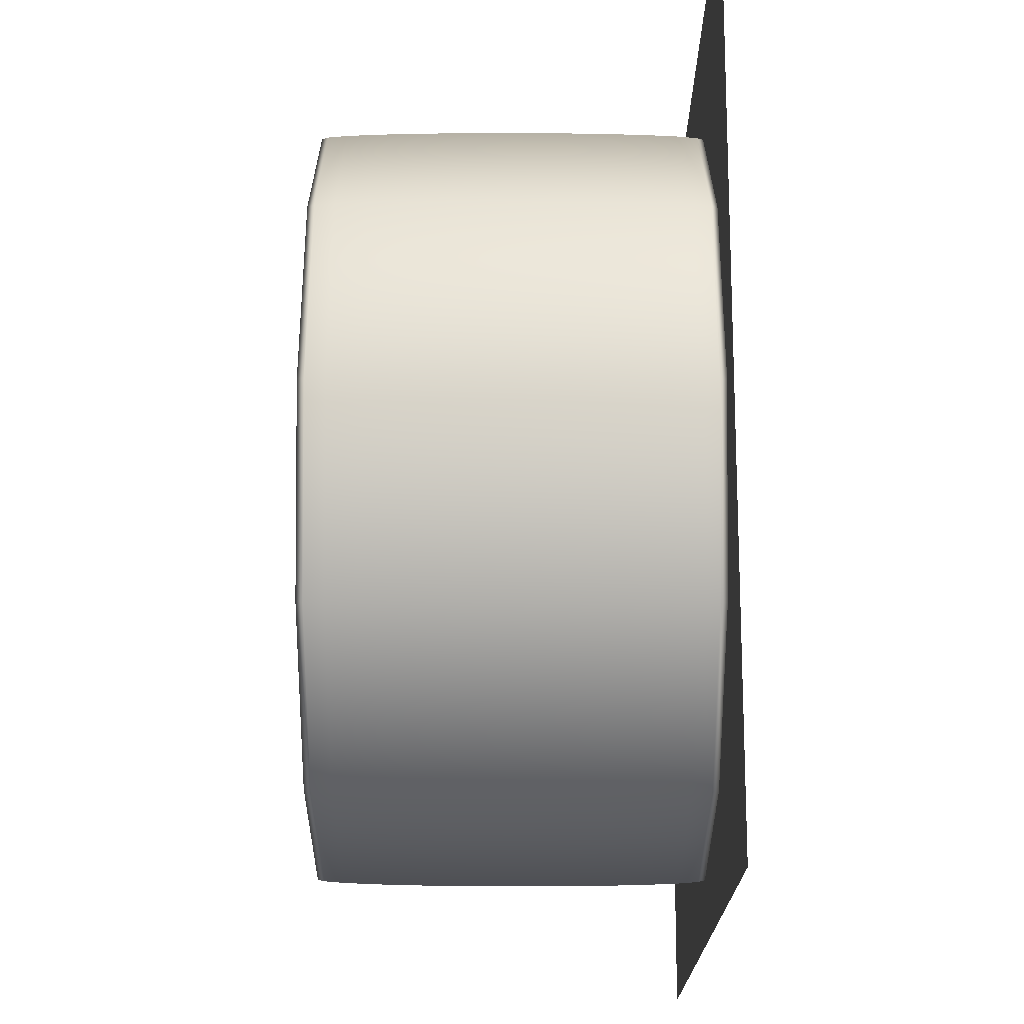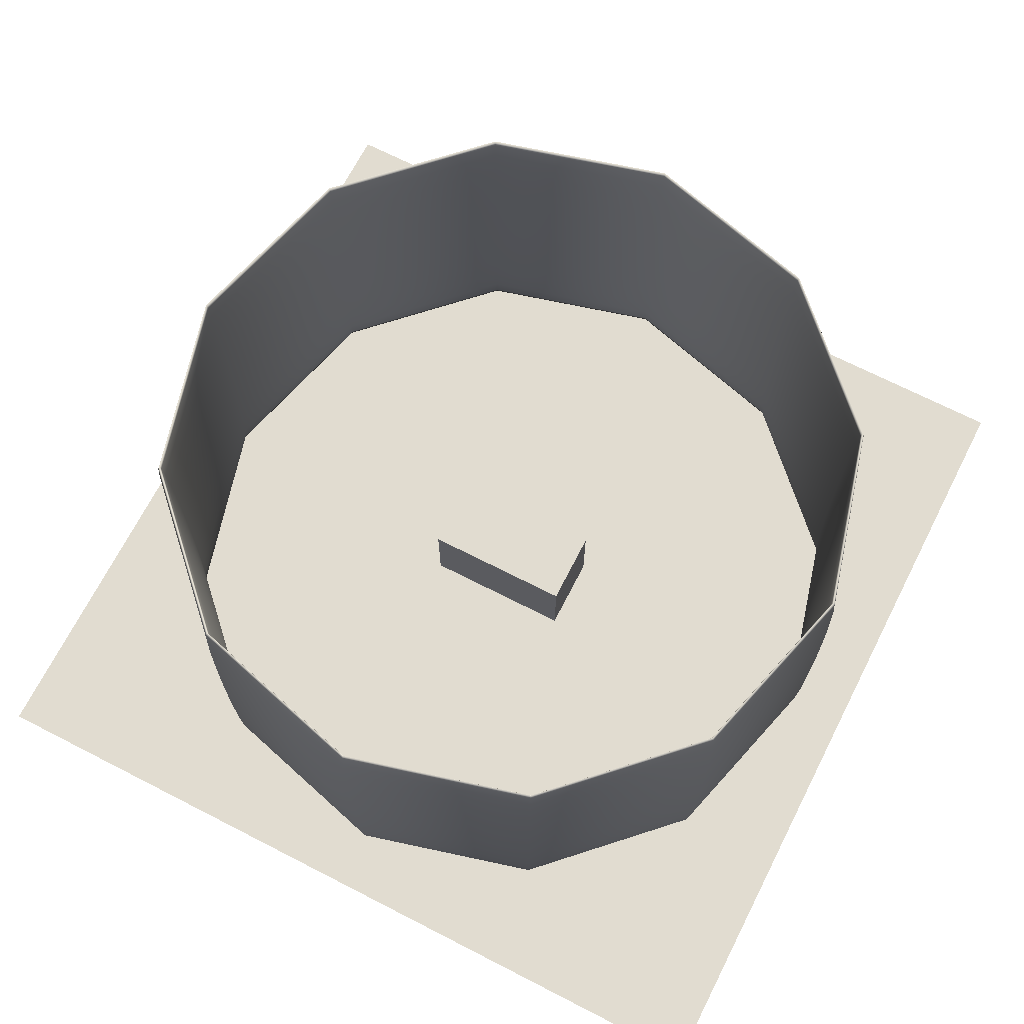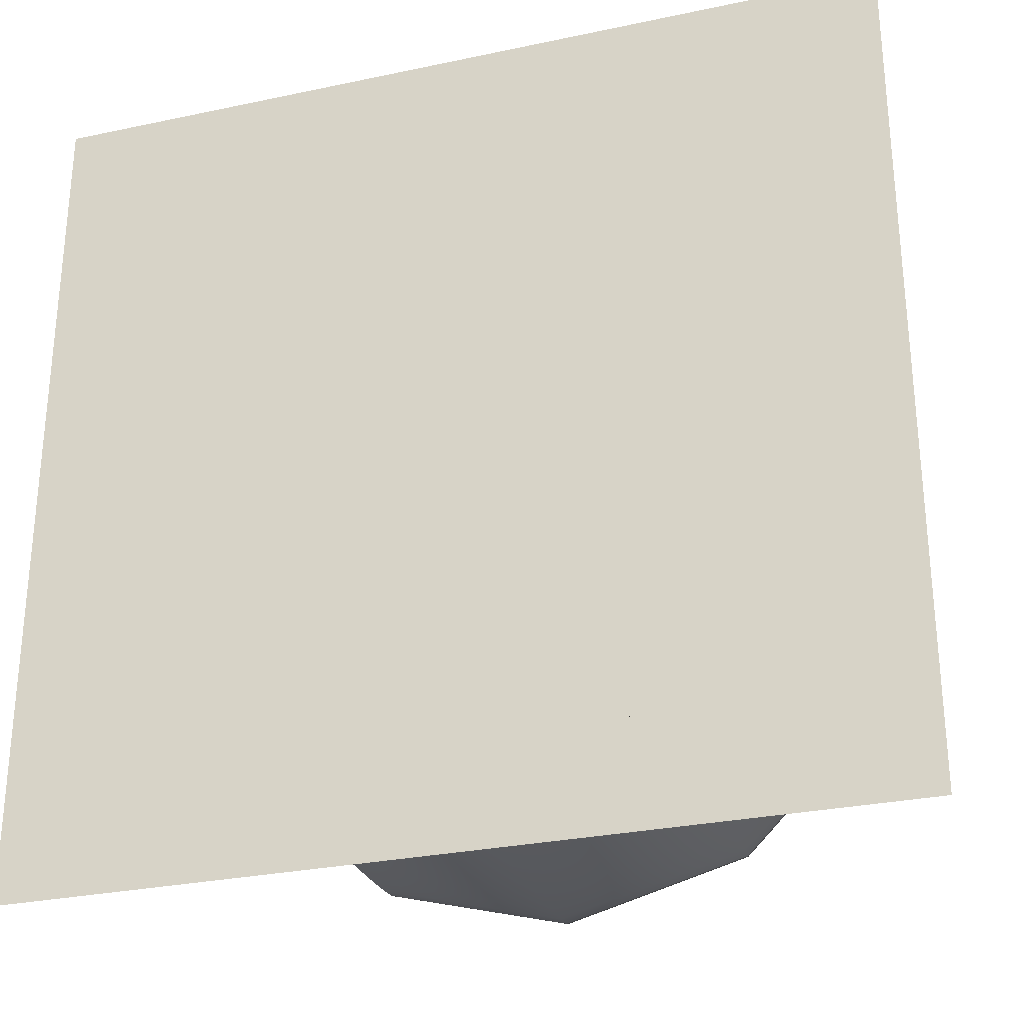
<metadata>
{"format":"obj","ext":"obj","renderer":"f3d","projection":"perspective","resolution":1024,"background":"white","views":[{"elev":72.0,"azim":-89.9,"up":"+Z"},{"elev":69.4,"azim":-152.9,"up":"+Y"},{"elev":-29.0,"azim":17.6,"up":"+Z"}]}
</metadata>
<code>
o Box
v 1.25 1.5 0.625
v 1.25 1.5 -0.625
v 1.25 1.25 0.625
v 1.25 1.25 -0.625
v 1.25 1 0.625
v 1.25 1 -0.625
v 1.25 0.75 0.625
v 1.25 0.75 -0.625
v 1.25 0.5 0.625
v 1.25 0.5 -0.625
v 1.25 0.25 0.625
v 1.25 0.25 -0.625
v 1.25 0 0.625
v 1.25 0 -0.625
v -1.25 1.5 -0.625
v -1.25 1.5 0.625
v -1.25 1.25 -0.625
v -1.25 1.25 0.625
v -1.25 1 -0.625
v -1.25 1 0.625
v -1.25 0.75 -0.625
v -1.25 0.75 0.625
v -1.25 0.5 -0.625
v -1.25 0.5 0.625
v -1.25 0.25 -0.625
v -1.25 0.25 0.625
v -1.25 0 -0.625
v -1.25 0 0.625
f 1 3 4 2
f 3 5 6 4
f 5 7 8 6
f 7 9 10 8
f 9 11 12 10
f 11 13 14 12
f 15 17 18 16
f 17 19 20 18
f 19 21 22 20
f 21 23 24 22
f 23 25 26 24
f 25 27 28 26
f 15 16 1 2
f 28 27 14 13
f 16 18 3 1
f 18 20 5 3
f 20 22 7 5
f 22 24 9 7
f 24 26 11 9
f 26 28 13 11
f 2 4 17 15
f 4 6 19 17
f 6 8 21 19
f 8 10 23 21
f 10 12 25 23
f 12 14 27 25
o Plane1
v -7 0 -7
v -5.727 0 -7
v -4.455 0 -7
v -3.182 0 -7
v -1.909 0 -7
v -0.6364 0 -7
v 0.6364 0 -7
v 1.909 0 -7
v 3.182 0 -7
v 4.455 0 -7
v 5.727 0 -7
v 7 0 -7
v -7 0 -5.727
v -5.727 0 -5.727
v -4.455 0 -5.727
v -3.182 0 -5.727
v -1.909 0 -5.727
v -0.6364 0 -5.727
v 0.6364 0 -5.727
v 1.909 0 -5.727
v 3.182 0 -5.727
v 4.455 0 -5.727
v 5.727 0 -5.727
v 7 0 -5.727
v -7 0 -4.455
v -5.727 0 -4.455
v -4.455 0 -4.455
v -3.182 0 -4.455
v -1.909 0 -4.455
v -0.6364 0 -4.455
v 0.6364 0 -4.455
v 1.909 0 -4.455
v 3.182 0 -4.455
v 4.455 0 -4.455
v 5.727 0 -4.455
v 7 0 -4.455
v -7 0 -3.182
v -5.727 0 -3.182
v -4.455 0 -3.182
v -3.182 0 -3.182
v -1.909 0 -3.182
v -0.6364 0 -3.182
v 0.6364 0 -3.182
v 1.909 0 -3.182
v 3.182 0 -3.182
v 4.455 0 -3.182
v 5.727 0 -3.182
v 7 0 -3.182
v -7 0 -1.909
v -5.727 0 -1.909
v -4.455 0 -1.909
v -3.182 0 -1.909
v -1.909 0 -1.909
v -0.6364 0 -1.909
v 0.6364 0 -1.909
v 1.909 0 -1.909
v 3.182 0 -1.909
v 4.455 0 -1.909
v 5.727 0 -1.909
v 7 0 -1.909
v -7 0 -0.6364
v -5.727 0 -0.6364
v -4.455 0 -0.6364
v -3.182 0 -0.6364
v -1.909 0 -0.6364
v -0.6364 0 -0.6364
v 0.6364 0 -0.6364
v 1.909 0 -0.6364
v 3.182 0 -0.6364
v 4.455 0 -0.6364
v 5.727 0 -0.6364
v 7 0 -0.6364
v -7 -0 0.6364
v -5.727 -0 0.6364
v -4.455 -0 0.6364
v -3.182 -0 0.6364
v -1.909 -0 0.6364
v -0.6364 -0 0.6364
v 0.6364 -0 0.6364
v 1.909 -0 0.6364
v 3.182 -0 0.6364
v 4.455 -0 0.6364
v 5.727 -0 0.6364
v 7 -0 0.6364
v -7 -0 1.909
v -5.727 -0 1.909
v -4.455 -0 1.909
v -3.182 -0 1.909
v -1.909 -0 1.909
v -0.6364 -0 1.909
v 0.6364 -0 1.909
v 1.909 -0 1.909
v 3.182 -0 1.909
v 4.455 -0 1.909
v 5.727 -0 1.909
v 7 -0 1.909
v -7 -0 3.182
v -5.727 -0 3.182
v -4.455 -0 3.182
v -3.182 -0 3.182
v -1.909 -0 3.182
v -0.6364 -0 3.182
v 0.6364 -0 3.182
v 1.909 -0 3.182
v 3.182 -0 3.182
v 4.455 -0 3.182
v 5.727 -0 3.182
v 7 -0 3.182
v -7 -0 4.455
v -5.727 -0 4.455
v -4.455 -0 4.455
v -3.182 -0 4.455
v -1.909 -0 4.455
v -0.6364 -0 4.455
v 0.6364 -0 4.455
v 1.909 -0 4.455
v 3.182 -0 4.455
v 4.455 -0 4.455
v 5.727 -0 4.455
v 7 -0 4.455
v -7 -0 5.727
v -5.727 -0 5.727
v -4.455 -0 5.727
v -3.182 -0 5.727
v -1.909 -0 5.727
v -0.6364 -0 5.727
v 0.6364 -0 5.727
v 1.909 -0 5.727
v 3.182 -0 5.727
v 4.455 -0 5.727
v 5.727 -0 5.727
v 7 -0 5.727
v -7 -0 7
v -5.727 -0 7
v -4.455 -0 7
v -3.182 -0 7
v -1.909 -0 7
v -0.6364 -0 7
v 0.6364 -0 7
v 1.909 -0 7
v 3.182 -0 7
v 4.455 -0 7
v 5.727 -0 7
v 7 -0 7
f 29 41 42 30
f 30 42 43 31
f 31 43 44 32
f 32 44 45 33
f 33 45 46 34
f 34 46 47 35
f 35 47 48 36
f 36 48 49 37
f 37 49 50 38
f 38 50 51 39
f 39 51 52 40
f 41 53 54 42
f 42 54 55 43
f 43 55 56 44
f 44 56 57 45
f 45 57 58 46
f 46 58 59 47
f 47 59 60 48
f 48 60 61 49
f 49 61 62 50
f 50 62 63 51
f 51 63 64 52
f 53 65 66 54
f 54 66 67 55
f 55 67 68 56
f 56 68 69 57
f 57 69 70 58
f 58 70 71 59
f 59 71 72 60
f 60 72 73 61
f 61 73 74 62
f 62 74 75 63
f 63 75 76 64
f 65 77 78 66
f 66 78 79 67
f 67 79 80 68
f 68 80 81 69
f 69 81 82 70
f 70 82 83 71
f 71 83 84 72
f 72 84 85 73
f 73 85 86 74
f 74 86 87 75
f 75 87 88 76
f 77 89 90 78
f 78 90 91 79
f 79 91 92 80
f 80 92 93 81
f 81 93 94 82
f 82 94 95 83
f 83 95 96 84
f 84 96 97 85
f 85 97 98 86
f 86 98 99 87
f 87 99 100 88
f 89 101 102 90
f 90 102 103 91
f 91 103 104 92
f 92 104 105 93
f 93 105 106 94
f 94 106 107 95
f 95 107 108 96
f 96 108 109 97
f 97 109 110 98
f 98 110 111 99
f 99 111 112 100
f 101 113 114 102
f 102 114 115 103
f 103 115 116 104
f 104 116 117 105
f 105 117 118 106
f 106 118 119 107
f 107 119 120 108
f 108 120 121 109
f 109 121 122 110
f 110 122 123 111
f 111 123 124 112
f 113 125 126 114
f 114 126 127 115
f 115 127 128 116
f 116 128 129 117
f 117 129 130 118
f 118 130 131 119
f 119 131 132 120
f 120 132 133 121
f 121 133 134 122
f 122 134 135 123
f 123 135 136 124
f 125 137 138 126
f 126 138 139 127
f 127 139 140 128
f 128 140 141 129
f 129 141 142 130
f 130 142 143 131
f 131 143 144 132
f 132 144 145 133
f 133 145 146 134
f 134 146 147 135
f 135 147 148 136
f 137 149 150 138
f 138 150 151 139
f 139 151 152 140
f 140 152 153 141
f 141 153 154 142
f 142 154 155 143
f 143 155 156 144
f 144 156 157 145
f 145 157 158 146
f 146 158 159 147
f 147 159 160 148
f 149 161 162 150
f 150 162 163 151
f 151 163 164 152
f 152 164 165 153
f 153 165 166 154
f 154 166 167 155
f 155 167 168 156
f 156 168 169 157
f 157 169 170 158
f 158 170 171 159
f 159 171 172 160
o Torus
v 6.1 3 0
v 6.097 2.223 0
v 6.087 1.5 0
v 6.071 0.879 0
v 6.05 0.402 0
v 6.026 0.102 0
v 6 0 0
v 5.974 0.102 0
v 5.95 0.402 0
v 5.929 0.879 0
v 5.913 1.5 0
v 5.903 2.223 0
v 5.9 3 0
v 5.903 3.777 -0
v 5.913 4.5 -0
v 5.929 5.121 -0
v 5.95 5.598 -0
v 5.974 5.898 -0
v 6 6 -0
v 6.026 5.898 -0
v 6.05 5.598 -0
v 6.071 5.121 -0
v 6.087 4.5 -0
v 6.097 3.777 -0
v 5.283 3 3.05
v 5.28 2.223 3.048
v 5.271 1.5 3.043
v 5.257 0.879 3.035
v 5.239 0.402 3.025
v 5.219 0.102 3.013
v 5.196 0 3
v 5.174 0.102 2.987
v 5.153 0.402 2.975
v 5.135 0.879 2.965
v 5.121 1.5 2.957
v 5.112 2.223 2.952
v 5.109 3 2.95
v 5.112 3.777 2.952
v 5.121 4.5 2.957
v 5.135 5.121 2.965
v 5.153 5.598 2.975
v 5.174 5.898 2.987
v 5.196 6 3
v 5.219 5.898 3.013
v 5.239 5.598 3.025
v 5.257 5.121 3.035
v 5.271 4.5 3.043
v 5.28 3.777 3.048
v 3.05 3 5.283
v 3.048 2.223 5.28
v 3.043 1.5 5.271
v 3.035 0.879 5.257
v 3.025 0.402 5.239
v 3.013 0.102 5.219
v 3 0 5.196
v 2.987 0.102 5.174
v 2.975 0.402 5.153
v 2.965 0.879 5.135
v 2.957 1.5 5.121
v 2.952 2.223 5.112
v 2.95 3 5.109
v 2.952 3.777 5.112
v 2.957 4.5 5.121
v 2.965 5.121 5.135
v 2.975 5.598 5.153
v 2.987 5.898 5.174
v 3 6 5.196
v 3.013 5.898 5.219
v 3.025 5.598 5.239
v 3.035 5.121 5.257
v 3.043 4.5 5.271
v 3.048 3.777 5.28
v 0 3 6.1
v 0 2.223 6.097
v 0 1.5 6.087
v 0 0.879 6.071
v 0 0.402 6.05
v 0 0.102 6.026
v 0 0 6
v 0 0.102 5.974
v 0 0.402 5.95
v 0 0.879 5.929
v 0 1.5 5.913
v 0 2.223 5.903
v 0 3 5.9
v 0 3.777 5.903
v 0 4.5 5.913
v 0 5.121 5.929
v 0 5.598 5.95
v 0 5.898 5.974
v 0 6 6
v 0 5.898 6.026
v 0 5.598 6.05
v 0 5.121 6.071
v 0 4.5 6.087
v 0 3.777 6.097
v -3.05 3 5.283
v -3.048 2.223 5.28
v -3.043 1.5 5.271
v -3.035 0.879 5.257
v -3.025 0.402 5.239
v -3.013 0.102 5.219
v -3 0 5.196
v -2.987 0.102 5.174
v -2.975 0.402 5.153
v -2.965 0.879 5.135
v -2.957 1.5 5.121
v -2.952 2.223 5.112
v -2.95 3 5.109
v -2.952 3.777 5.112
v -2.957 4.5 5.121
v -2.965 5.121 5.135
v -2.975 5.598 5.153
v -2.987 5.898 5.174
v -3 6 5.196
v -3.013 5.898 5.219
v -3.025 5.598 5.239
v -3.035 5.121 5.257
v -3.043 4.5 5.271
v -3.048 3.777 5.28
v -5.283 3 3.05
v -5.28 2.223 3.048
v -5.271 1.5 3.043
v -5.257 0.879 3.035
v -5.239 0.402 3.025
v -5.219 0.102 3.013
v -5.196 0 3
v -5.174 0.102 2.987
v -5.153 0.402 2.975
v -5.135 0.879 2.965
v -5.121 1.5 2.957
v -5.112 2.223 2.952
v -5.109 3 2.95
v -5.112 3.777 2.952
v -5.121 4.5 2.957
v -5.135 5.121 2.965
v -5.153 5.598 2.975
v -5.174 5.898 2.987
v -5.196 6 3
v -5.219 5.898 3.013
v -5.239 5.598 3.025
v -5.257 5.121 3.035
v -5.271 4.5 3.043
v -5.28 3.777 3.048
v -6.1 3 0
v -6.097 2.223 0
v -6.087 1.5 0
v -6.071 0.879 0
v -6.05 0.402 0
v -6.026 0.102 0
v -6 0 0
v -5.974 0.102 0
v -5.95 0.402 0
v -5.929 0.879 0
v -5.913 1.5 0
v -5.903 2.223 0
v -5.9 3 0
v -5.903 3.777 -0
v -5.913 4.5 -0
v -5.929 5.121 -0
v -5.95 5.598 -0
v -5.974 5.898 -0
v -6 6 -0
v -6.026 5.898 -0
v -6.05 5.598 -0
v -6.071 5.121 -0
v -6.087 4.5 -0
v -6.097 3.777 -0
v -5.283 3 -3.05
v -5.28 2.223 -3.048
v -5.271 1.5 -3.043
v -5.257 0.879 -3.035
v -5.239 0.402 -3.025
v -5.219 0.102 -3.013
v -5.196 0 -3
v -5.174 0.102 -2.987
v -5.153 0.402 -2.975
v -5.135 0.879 -2.965
v -5.121 1.5 -2.957
v -5.112 2.223 -2.952
v -5.109 3 -2.95
v -5.112 3.777 -2.952
v -5.121 4.5 -2.957
v -5.135 5.121 -2.965
v -5.153 5.598 -2.975
v -5.174 5.898 -2.987
v -5.196 6 -3
v -5.219 5.898 -3.013
v -5.239 5.598 -3.025
v -5.257 5.121 -3.035
v -5.271 4.5 -3.043
v -5.28 3.777 -3.048
v -3.05 3 -5.283
v -3.048 2.223 -5.28
v -3.043 1.5 -5.271
v -3.035 0.879 -5.257
v -3.025 0.402 -5.239
v -3.013 0.102 -5.219
v -3 0 -5.196
v -2.987 0.102 -5.174
v -2.975 0.402 -5.153
v -2.965 0.879 -5.135
v -2.957 1.5 -5.121
v -2.952 2.223 -5.112
v -2.95 3 -5.109
v -2.952 3.777 -5.112
v -2.957 4.5 -5.121
v -2.965 5.121 -5.135
v -2.975 5.598 -5.153
v -2.987 5.898 -5.174
v -3 6 -5.196
v -3.013 5.898 -5.219
v -3.025 5.598 -5.239
v -3.035 5.121 -5.257
v -3.043 4.5 -5.271
v -3.048 3.777 -5.28
v 0 3 -6.1
v 0 2.223 -6.097
v 0 1.5 -6.087
v 0 0.879 -6.071
v 0 0.402 -6.05
v 0 0.102 -6.026
v 0 0 -6
v 0 0.102 -5.974
v 0 0.402 -5.95
v 0 0.879 -5.929
v 0 1.5 -5.913
v 0 2.223 -5.903
v 0 3 -5.9
v 0 3.777 -5.903
v 0 4.5 -5.913
v 0 5.121 -5.929
v 0 5.598 -5.95
v 0 5.898 -5.974
v 0 6 -6
v 0 5.898 -6.026
v 0 5.598 -6.05
v 0 5.121 -6.071
v 0 4.5 -6.087
v 0 3.777 -6.097
v 3.05 3 -5.283
v 3.048 2.223 -5.28
v 3.043 1.5 -5.271
v 3.035 0.879 -5.257
v 3.025 0.402 -5.239
v 3.013 0.102 -5.219
v 3 0 -5.196
v 2.987 0.102 -5.174
v 2.975 0.402 -5.153
v 2.965 0.879 -5.135
v 2.957 1.5 -5.121
v 2.952 2.223 -5.112
v 2.95 3 -5.109
v 2.952 3.777 -5.112
v 2.957 4.5 -5.121
v 2.965 5.121 -5.135
v 2.975 5.598 -5.153
v 2.987 5.898 -5.174
v 3 6 -5.196
v 3.013 5.898 -5.219
v 3.025 5.598 -5.239
v 3.035 5.121 -5.257
v 3.043 4.5 -5.271
v 3.048 3.777 -5.28
v 5.283 3 -3.05
v 5.28 2.223 -3.048
v 5.271 1.5 -3.043
v 5.257 0.879 -3.035
v 5.239 0.402 -3.025
v 5.219 0.102 -3.013
v 5.196 0 -3
v 5.174 0.102 -2.987
v 5.153 0.402 -2.975
v 5.135 0.879 -2.965
v 5.121 1.5 -2.957
v 5.112 2.223 -2.952
v 5.109 3 -2.95
v 5.112 3.777 -2.952
v 5.121 4.5 -2.957
v 5.135 5.121 -2.965
v 5.153 5.598 -2.975
v 5.174 5.898 -2.987
v 5.196 6 -3
v 5.219 5.898 -3.013
v 5.239 5.598 -3.025
v 5.257 5.121 -3.035
v 5.271 4.5 -3.043
v 5.28 3.777 -3.048
f 173 197 198 174
f 174 198 199 175
f 175 199 200 176
f 176 200 201 177
f 177 201 202 178
f 178 202 203 179
f 179 203 204 180
f 180 204 205 181
f 181 205 206 182
f 182 206 207 183
f 183 207 208 184
f 184 208 209 185
f 185 209 210 186
f 186 210 211 187
f 187 211 212 188
f 188 212 213 189
f 189 213 214 190
f 190 214 215 191
f 191 215 216 192
f 192 216 217 193
f 193 217 218 194
f 194 218 219 195
f 195 219 220 196
f 196 220 197 173
f 197 221 222 198
f 198 222 223 199
f 199 223 224 200
f 200 224 225 201
f 201 225 226 202
f 202 226 227 203
f 203 227 228 204
f 204 228 229 205
f 205 229 230 206
f 206 230 231 207
f 207 231 232 208
f 208 232 233 209
f 209 233 234 210
f 210 234 235 211
f 211 235 236 212
f 212 236 237 213
f 213 237 238 214
f 214 238 239 215
f 215 239 240 216
f 216 240 241 217
f 217 241 242 218
f 218 242 243 219
f 219 243 244 220
f 220 244 221 197
f 221 245 246 222
f 222 246 247 223
f 223 247 248 224
f 224 248 249 225
f 225 249 250 226
f 226 250 251 227
f 227 251 252 228
f 228 252 253 229
f 229 253 254 230
f 230 254 255 231
f 231 255 256 232
f 232 256 257 233
f 233 257 258 234
f 234 258 259 235
f 235 259 260 236
f 236 260 261 237
f 237 261 262 238
f 238 262 263 239
f 239 263 264 240
f 240 264 265 241
f 241 265 266 242
f 242 266 267 243
f 243 267 268 244
f 244 268 245 221
f 245 269 270 246
f 246 270 271 247
f 247 271 272 248
f 248 272 273 249
f 249 273 274 250
f 250 274 275 251
f 251 275 276 252
f 252 276 277 253
f 253 277 278 254
f 254 278 279 255
f 255 279 280 256
f 256 280 281 257
f 257 281 282 258
f 258 282 283 259
f 259 283 284 260
f 260 284 285 261
f 261 285 286 262
f 262 286 287 263
f 263 287 288 264
f 264 288 289 265
f 265 289 290 266
f 266 290 291 267
f 267 291 292 268
f 268 292 269 245
f 269 293 294 270
f 270 294 295 271
f 271 295 296 272
f 272 296 297 273
f 273 297 298 274
f 274 298 299 275
f 275 299 300 276
f 276 300 301 277
f 277 301 302 278
f 278 302 303 279
f 279 303 304 280
f 280 304 305 281
f 281 305 306 282
f 282 306 307 283
f 283 307 308 284
f 284 308 309 285
f 285 309 310 286
f 286 310 311 287
f 287 311 312 288
f 288 312 313 289
f 289 313 314 290
f 290 314 315 291
f 291 315 316 292
f 292 316 293 269
f 293 317 318 294
f 294 318 319 295
f 295 319 320 296
f 296 320 321 297
f 297 321 322 298
f 298 322 323 299
f 299 323 324 300
f 300 324 325 301
f 301 325 326 302
f 302 326 327 303
f 303 327 328 304
f 304 328 329 305
f 305 329 330 306
f 306 330 331 307
f 307 331 332 308
f 308 332 333 309
f 309 333 334 310
f 310 334 335 311
f 311 335 336 312
f 312 336 337 313
f 313 337 338 314
f 314 338 339 315
f 315 339 340 316
f 316 340 317 293
f 317 341 342 318
f 318 342 343 319
f 319 343 344 320
f 320 344 345 321
f 321 345 346 322
f 322 346 347 323
f 323 347 348 324
f 324 348 349 325
f 325 349 350 326
f 326 350 351 327
f 327 351 352 328
f 328 352 353 329
f 329 353 354 330
f 330 354 355 331
f 331 355 356 332
f 332 356 357 333
f 333 357 358 334
f 334 358 359 335
f 335 359 360 336
f 336 360 361 337
f 337 361 362 338
f 338 362 363 339
f 339 363 364 340
f 340 364 341 317
f 341 365 366 342
f 342 366 367 343
f 343 367 368 344
f 344 368 369 345
f 345 369 370 346
f 346 370 371 347
f 347 371 372 348
f 348 372 373 349
f 349 373 374 350
f 350 374 375 351
f 351 375 376 352
f 352 376 377 353
f 353 377 378 354
f 354 378 379 355
f 355 379 380 356
f 356 380 381 357
f 357 381 382 358
f 358 382 383 359
f 359 383 384 360
f 360 384 385 361
f 361 385 386 362
f 362 386 387 363
f 363 387 388 364
f 364 388 365 341
f 365 389 390 366
f 366 390 391 367
f 367 391 392 368
f 368 392 393 369
f 369 393 394 370
f 370 394 395 371
f 371 395 396 372
f 372 396 397 373
f 373 397 398 374
f 374 398 399 375
f 375 399 400 376
f 376 400 401 377
f 377 401 402 378
f 378 402 403 379
f 379 403 404 380
f 380 404 405 381
f 381 405 406 382
f 382 406 407 383
f 383 407 408 384
f 384 408 409 385
f 385 409 410 386
f 386 410 411 387
f 387 411 412 388
f 388 412 389 365
f 389 413 414 390
f 390 414 415 391
f 391 415 416 392
f 392 416 417 393
f 393 417 418 394
f 394 418 419 395
f 395 419 420 396
f 396 420 421 397
f 397 421 422 398
f 398 422 423 399
f 399 423 424 400
f 400 424 425 401
f 401 425 426 402
f 402 426 427 403
f 403 427 428 404
f 404 428 429 405
f 405 429 430 406
f 406 430 431 407
f 407 431 432 408
f 408 432 433 409
f 409 433 434 410
f 410 434 435 411
f 411 435 436 412
f 412 436 413 389
f 413 437 438 414
f 414 438 439 415
f 415 439 440 416
f 416 440 441 417
f 417 441 442 418
f 418 442 443 419
f 419 443 444 420
f 420 444 445 421
f 421 445 446 422
f 422 446 447 423
f 423 447 448 424
f 424 448 449 425
f 425 449 450 426
f 426 450 451 427
f 427 451 452 428
f 428 452 453 429
f 429 453 454 430
f 430 454 455 431
f 431 455 456 432
f 432 456 457 433
f 433 457 458 434
f 434 458 459 435
f 435 459 460 436
f 436 460 437 413
f 437 173 174 438
f 438 174 175 439
f 439 175 176 440
f 440 176 177 441
f 441 177 178 442
f 442 178 179 443
f 443 179 180 444
f 444 180 181 445
f 445 181 182 446
f 446 182 183 447
f 447 183 184 448
f 448 184 185 449
f 449 185 186 450
f 450 186 187 451
f 451 187 188 452
f 452 188 189 453
f 453 189 190 454
f 454 190 191 455
f 455 191 192 456
f 456 192 193 457
f 457 193 194 458
f 458 194 195 459
f 459 195 196 460
f 460 196 173 437
o Plane
v -0.15 0.2 0.626
v 0.15 0.2 0.626
v -0.15 0 0.626
v 0.15 0 0.626
f 461 463 464 462

</code>
